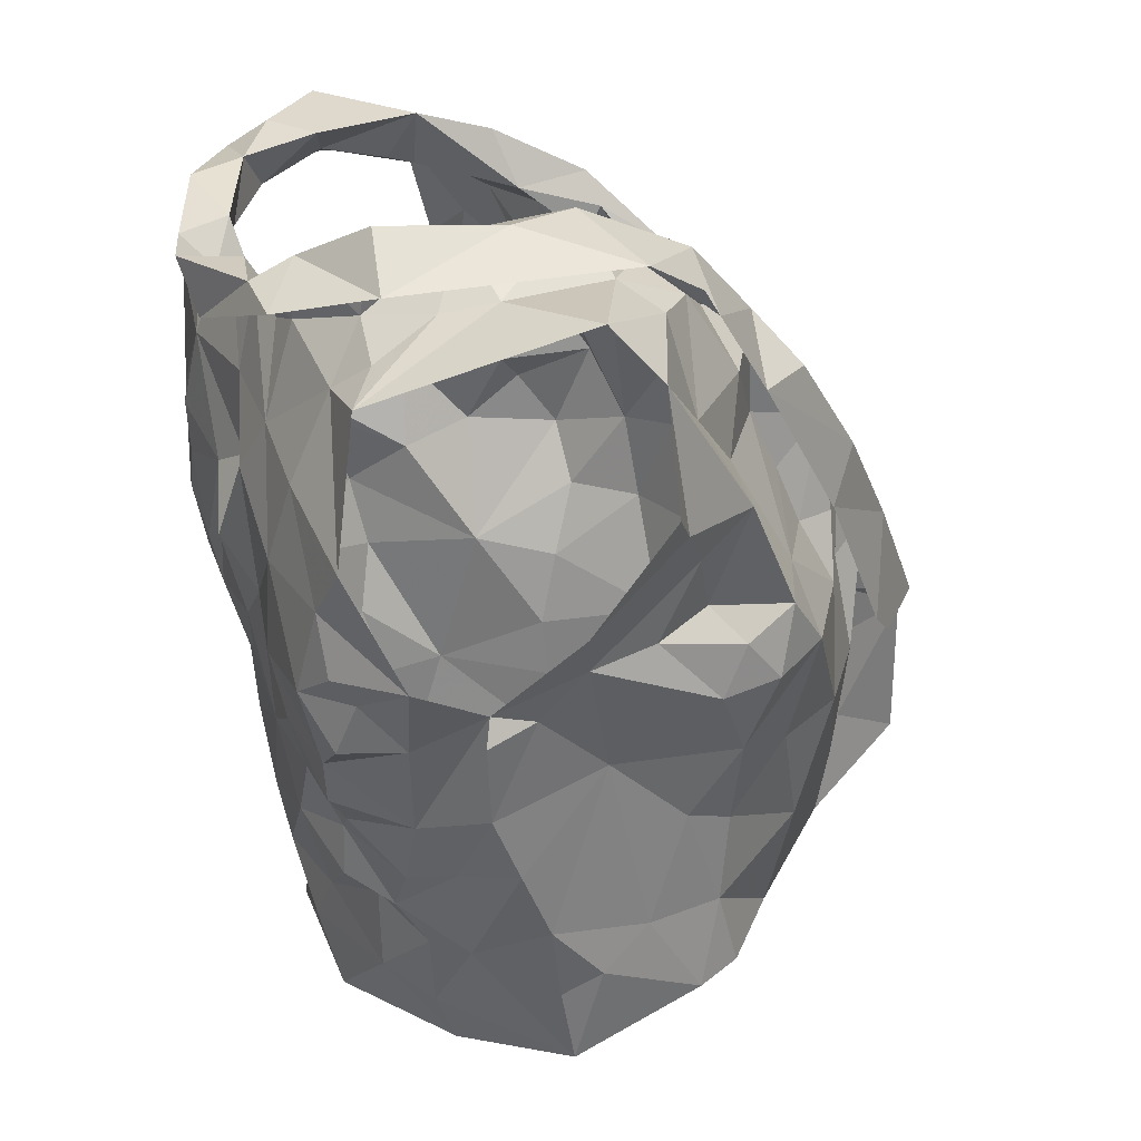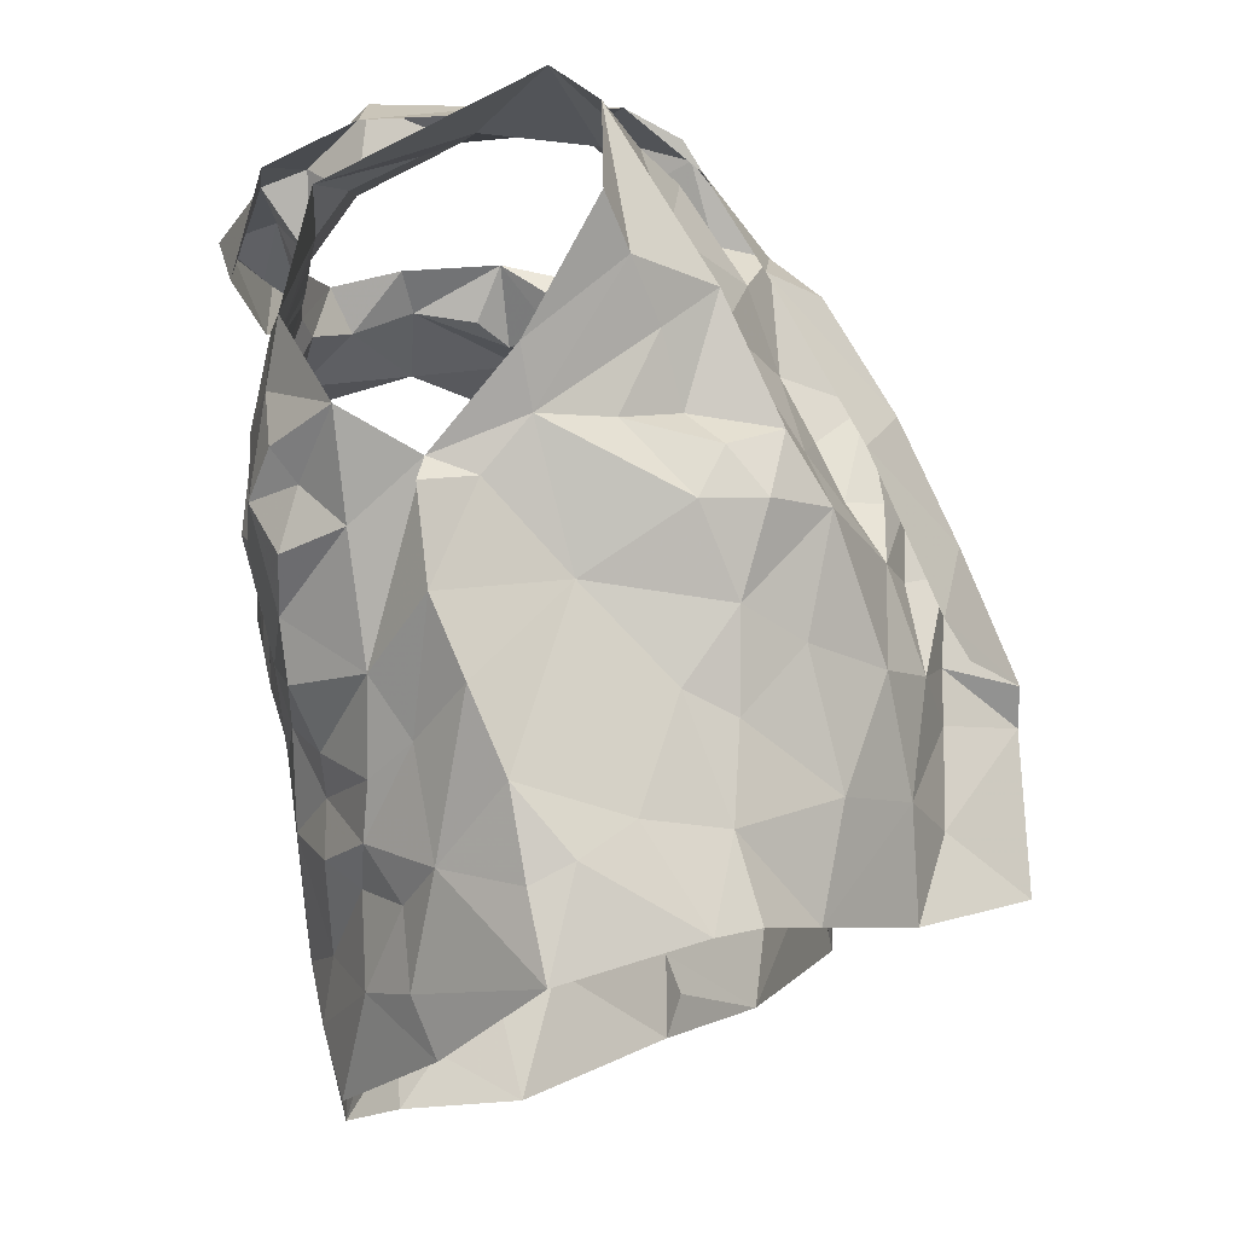
<metadata>
{"format":"obj","ext":"obj","renderer":"f3d","projection":"perspective","resolution":1024,"background":"white","views":[{"elev":22.6,"azim":-111.9,"up":"+Y"},{"elev":-21.7,"azim":-97.4,"up":"+Y"}]}
</metadata>
<code>
v -0.8471 0.02362 0.02914
v -0.8408 0.03804 0.02536
v -0.8267 0.1315 0.03403
v -0.8233 0.1492 0.02076
v -0.8093 0.1844 0.004214
v -0.7944 0.1971 -0.0009285
v -0.8075 0.1278 -0.05305
v -0.7997 0.1093 -0.03637
v -0.8082 0.05977 -0.03561
v -0.8089 0.03416 -0.02661
v -0.8383 0.01127 0.0258
v -0.8131 0.039 -0.007079
v -0.797 0.1743 -0.01359
v -0.8084 0.1563 -0.01727
v -0.8026 0.1418 -0.04801
v -0.815 0.1246 -0.01952
v -0.8399 0.05875 0.02327
v -0.8032 0.08454 -0.03093
v -0.8022 0.1354 -0.04553
v -0.8154 0.1724 0.005457
v -0.816 0.1331 0.003956
v -0.829 0.1579 0.01236
v -0.8279 0.09053 0.002235
v -1.003 0.02876 0.02059
v -1.006 0.05958 0.02193
v -1.028 0.1161 0.02755
v -1.065 0.1877 -0.02321
v -1.034 0.1127 -0.06973
v -1.026 0.08417 -0.06525
v -1.021 0.06074 -0.05411
v -1.008 0.008814 -0.03621
v -1.004 -0.01767 -0.03
v -0.9988 0.002586 0.02896
v -1.011 0.01555 -0.02316
v -1.003 -0.001968 0.01453
v -1.031 0.136 -0.01496
v -1.049 0.1488 -0.04369
v -1.011 0.06554 0.005063
v -1.009 0.02868 -0.006475
v -1.03 0.1168 -0.05219
v -1.024 0.1419 0.004424
v -1.037 0.1333 -0.03879
v -1.03 0.1136 0.007195
v -1.019 0.09261 -0.02498
v -1.015 0.03573 -0.04204
v -0.8806 0.2035 0.0535
v -0.855 0.2506 -0.09044
v -0.9371 0.2205 -0.123
v -0.9288 0.2378 -0.1273
v -0.9204 0.2301 -0.1129
v -0.9174 0.2233 -0.1005
v -0.8664 0.2497 -0.06266
v -0.8624 0.241 -0.02991
v -0.8782 0.2393 -0.01672
v -0.8874 0.1968 0.04471
v -0.9103 0.181 0.04254
v -0.8995 0.1474 0.0515
v -0.9279 0.138 0.05006
v -0.9079 0.2425 -0.1048
v -0.9593 0.08351 0.05726
v -0.9151 0.2405 -0.1226
v -0.8827 0.2496 -0.1099
v -0.8887 0.227 -0.1113
v -0.9431 0.0932 0.06937
v -0.9056 0.1281 0.07082
v -0.9452 0.1014 0.05629
v -0.8809 0.262 -0.03498
v -0.8796 0.2583 -0.06774
v -0.941 0.1291 0.05811
v -0.9194 0.1613 0.04633
v -0.8655 0.2342 0.01437
v -0.8925 0.2193 0.01872
v -0.8915 0.2371 -0.004236
v -0.8543 0.2545 -0.02571
v -0.8475 0.2643 -0.0591
v -0.8623 0.2596 -0.07898
v -0.8909 0.2324 -0.1001
v -0.9413 0.1155 0.0673
v -0.9266 0.1506 0.06502
v -0.9016 0.2158 0.04387
v -0.9099 0.1962 0.0453
v -0.8699 0.2457 -0.04156
v -0.8766 0.2521 -0.09103
v -0.9114 0.1836 0.06005
v -0.8928 0.2287 0.02396
v -0.887 0.2396 0.02096
v -0.885 0.2558 -0.01091
v -0.8324 0.2306 -0.09293
v -0.9548 0.02493 0.0537
v -0.9628 0.04037 0.05488
v -0.9207 0.01874 0.06318
v -0.8722 0.2264 0.009925
v -0.8358 0.2412 -0.0612
v -0.8672 0.2401 -0.08286
v -0.8115 0.2376 -0.01687
v -0.8709 0.0137 0.04893
v -0.9244 0.11 0.05664
v -0.9363 0.05652 0.061
v -0.8408 0.08514 0.02825
v -0.8458 0.2427 -0.02413
v -0.8977 0.05331 0.06318
v -0.8369 0.1107 0.03603
v -0.9133 0.1324 0.05521
v -0.8839 0.1681 0.05255
v -0.8399 0.1617 0.04183
v -0.8849 0.2066 0.02054
v -0.8523 0.139 0.05026
v -0.8178 0.2105 0.00305
v -0.8776 0.1786 0.03555
v -0.871 0.07111 0.05589
v -0.9055 0.08429 0.06311
v -0.885 0.1088 0.06236
v -0.8571 0.1106 0.05375
v -0.8747 0.1424 0.0586
v -0.863 0.1936 0.02129
v -0.8328 0.1924 0.02176
v -0.8446 0.2261 0.00249
v -0.966 0.09513 0.09746
v -1.003 0.199 0.03216
v -1.013 0.2355 0.006579
v -0.9378 0.2182 -0.09979
v -0.9516 0.2215 -0.09889
v -1.001 0.2383 -0.01626
v -0.9899 0.2012 0.02903
v -0.9717 0.1809 0.04165
v -0.9702 0.1606 0.05216
v -0.9714 0.1413 0.06027
v -0.9547 0.1473 0.08224
v -0.9586 0.1218 0.08037
v -0.9488 0.1289 0.09531
v -0.9415 0.2391 -0.1097
v -0.964 0.2384 -0.1151
v -0.988 0.1998 0.05185
v -0.9312 0.08735 0.1202
v -0.9854 0.257 -0.08434
v -0.9754 0.1041 0.08792
v -0.959 0.1344 0.09753
v -1.003 0.241 -0.08764
v -0.9811 0.2548 -0.02051
v -0.9837 0.234 -0.1151
v -0.9791 0.2291 -0.08644
v -1.01 0.2264 0.01293
v -0.9787 0.2201 0.02086
v -0.979 0.217 0.03775
v -0.9904 0.2419 0.01255
v -0.9801 0.2373 -0.001422
v -0.9884 0.1518 0.06363
v -0.9412 0.09726 0.1188
v -0.9922 0.2551 -0.04486
v -1.013 0.2448 -0.01086
v -0.9767 0.1676 0.07585
v -0.9777 0.2505 -0.05554
v -0.9671 0.175 0.06853
v -0.9653 0.245 -0.1013
v -0.9772 0.009484 0.04905
v -0.9226 0.03621 0.1241
v -0.9375 0.05165 0.09483
v -0.9975 0.2329 -0.06928
v -1.042 0.2391 -0.03609
v -1.052 0.2228 -0.02219
v -0.9399 0.08402 0.09506
v -0.9966 0.2297 0.008009
v -1.004 0.08324 0.04159
v -0.9436 0.02027 0.08434
v -1.03 0.1303 0.01494
v -0.969 0.1424 0.07276
v -1.014 0.2308 -0.006197
v -1.036 0.162 -0.003462
v -1.005 0.1795 0.01949
v -1.022 0.1997 0.001052
v -1.017 0.08879 0.02078
v -1.025 0.1386 0.03289
v -1.006 0.2372 -0.05337
v -0.9642 0.09017 0.0845
v -0.9431 0.1012 0.09455
v -1.002 0.1424 0.04274
v -1.014 0.1201 0.04786
v -0.9857 0.04492 0.05488
v -0.9623 0.05204 0.07949
v -1.05 0.1764 -0.01389
v -1.035 0.1761 0.01325
v -0.9853 0.0835 0.0683
v -0.9761 0.1203 0.07122
v -0.8291 0.1187 -0.09762
v -0.8366 0.08533 -0.08586
v -0.8411 0.05094 -0.07827
v -0.8354 0.008262 -0.06016
v -0.8061 -0.002826 -0.01703
v -0.8029 0.1583 -0.0813
v -0.8183 0.08997 -0.05634
v -0.8078 0.1269 -0.06589
v -0.8333 0.03787 -0.06411
v -0.8237 0.007701 -0.04605
v -1.005 0.1506 -0.1107
v -1.01 0.1311 -0.109
v -0.9621 0.05951 -0.09057
v -0.9814 0.04563 -0.0778
v -0.9692 0.01373 -0.06647
v -0.9657 -0.0103 -0.06358
v -0.9627 -0.02806 -0.05552
v -1.031 0.1215 -0.06735
v -1.034 0.1339 -0.0928
v -0.9971 0.07086 -0.07953
v -1.009 0.1208 -0.1005
v -1.015 0.1064 -0.08711
v -0.9894 0.01866 -0.05928
v -0.9972 0.05179 -0.06648
v -0.9186 0.1965 -0.1069
v -0.9127 0.1669 -0.1049
v -0.9116 0.1123 -0.1059
v -0.8987 0.09413 -0.1014
v -0.9623 0.1209 -0.1137
v -0.9468 0.07222 -0.09844
v -0.9481 0.0323 -0.08783
v -0.9494 0.02386 -0.07701
v -0.9461 -0.005171 -0.07497
v -1.013 0.213 -0.1001
v -0.986 0.2108 -0.09824
v -0.9144 -0.0289 -0.07924
v -1.02 0.1673 -0.1082
v -0.9183 0.01274 -0.08335
v -0.9267 0.04709 -0.09549
v -0.9706 0.03069 -0.07797
v -0.9496 0.05036 -0.08788
v -0.9757 0.07424 -0.1005
v -0.9524 0.1908 -0.1085
v -0.9977 0.2201 -0.08936
v -0.9059 -0.00469 -0.08525
v -0.9135 0.07433 -0.09875
v -0.9182 0.1436 -0.1158
v -0.9482 0.09062 -0.1044
v -0.97 0.1541 -0.1144
v -1.002 0.1029 -0.1051
v -0.9937 0.1214 -0.114
v -0.9811 0.1813 -0.1099
v -0.9381 0.1725 -0.1134
v -0.9838 0.09141 -0.104
v -0.9374 0.1303 -0.1089
v -0.8678 0.1703 -0.1121
v -0.8605 0.139 -0.1098
v -0.8721 0.1247 -0.1076
v -0.8597 0.04437 -0.08648
v -0.8681 0.02498 -0.07787
v -0.876 0.0007261 -0.07719
v -0.8364 0.2073 -0.1024
v -0.8807 0.2314 -0.09619
v -0.8525 0.2266 -0.09925
v -0.8807 0.198 -0.1102
v -0.8374 -0.01372 -0.05837
v -0.8546 0.002501 -0.06952
v -0.8393 0.06334 -0.07537
v -0.8817 0.03456 -0.09094
v -0.8315 0.1581 -0.1028
v -0.8594 -0.02258 -0.07585
v -0.828 0.1091 -0.08579
v -0.8235 0.1333 -0.09406
v -0.8915 0.01802 -0.08894
v -0.8703 0.05961 -0.09263
v -0.8488 0.1728 -0.1064
v -0.8467 0.1118 -0.1015
v -0.8759 0.08435 -0.09624
v -0.8685 0.1532 -0.1109
v -0.8766 0.1096 -0.1045
v -0.897 0.1599 -0.1093
f 102 99 23
f 1 11 2
f 3 102 23
f 14 20 22
f 2 12 17
f 13 6 5
f 12 188 10
f 18 8 23
f 12 2 11
f 188 12 11
f 7 19 8
f 15 13 14
f 16 15 14
f 16 19 15
f 16 14 21
f 20 13 5
f 13 20 14
f 12 9 18
f 3 23 21
f 16 8 19
f 9 12 10
f 17 23 99
f 17 12 23
f 23 12 18
f 22 21 14
f 21 22 4
f 21 4 3
f 8 16 23
f 23 16 21
f 44 40 29
f 37 201 42
f 25 38 24
f 32 34 31
f 35 33 24
f 35 34 32
f 39 34 35
f 37 180 27
f 42 180 37
f 39 35 24
f 34 45 31
f 25 171 38
f 41 168 36
f 24 38 39
f 42 201 40
f 44 42 40
f 44 29 30
f 36 165 41
f 44 171 43
f 42 43 36
f 168 42 36
f 180 42 168
f 38 171 44
f 201 28 40
f 29 40 28
f 43 171 26
f 36 43 165
f 42 44 43
f 44 45 39
f 38 44 39
f 45 34 39
f 44 30 45
f 64 60 78
f 64 78 65
f 60 66 78
f 103 57 70
f 58 70 69
f 66 97 69
f 104 70 57
f 46 65 84
f 59 61 62
f 84 80 46
f 71 46 86
f 94 246 83
f 48 63 61
f 79 65 78
f 94 68 52
f 54 53 67
f 85 55 106
f 73 54 67
f 48 61 49
f 59 50 61
f 61 50 49
f 76 47 75
f 69 78 66
f 61 63 62
f 77 51 59
f 50 59 51
f 104 56 70
f 81 56 55
f 85 80 81
f 73 92 54
f 67 74 87
f 58 69 97
f 70 58 103
f 56 81 84
f 46 80 86
f 81 55 85
f 72 85 106
f 72 92 73
f 72 73 85
f 87 74 71
f 82 67 53
f 67 82 52
f 67 52 68
f 83 68 94
f 83 47 76
f 77 59 83
f 68 76 75
f 76 68 83
f 47 83 62
f 78 69 79
f 56 84 79
f 70 79 69
f 70 56 79
f 80 85 86
f 86 85 73
f 84 81 80
f 71 86 87
f 73 67 87
f 75 74 67
f 68 75 67
f 77 83 246
f 63 47 62
f 62 83 59
f 84 65 79
f 73 87 86
f 57 114 104
f 98 60 90
f 90 91 98
f 58 97 103
f 95 93 100
f 3 4 105
f 117 54 92
f 95 108 6
f 110 17 99
f 110 99 113
f 89 91 90
f 116 22 20
f 60 98 66
f 94 93 247
f 52 93 94
f 88 247 93
f 116 5 108
f 96 11 1
f 96 1 2
f 17 110 2
f 53 52 82
f 113 102 107
f 109 55 104
f 100 117 95
f 2 110 96
f 100 52 53
f 100 93 52
f 99 102 113
f 103 97 112
f 22 116 105
f 72 106 92
f 54 117 100
f 91 96 101
f 98 91 101
f 96 110 101
f 102 3 107
f 4 22 105
f 5 116 20
f 108 5 6
f 115 106 109
f 55 109 106
f 54 100 53
f 108 95 117
f 111 66 98
f 97 66 111
f 111 110 112
f 112 57 103
f 3 105 107
f 113 107 114
f 113 112 110
f 112 97 111
f 104 55 56
f 114 112 113
f 112 114 57
f 111 98 101
f 104 107 109
f 114 107 104
f 109 107 115
f 115 116 117
f 107 105 115
f 117 92 115
f 105 116 115
f 106 115 92
f 116 108 117
f 111 101 110
f 146 139 123
f 122 131 121
f 50 51 131
f 143 124 144
f 49 131 132
f 121 131 51
f 49 50 131
f 154 132 122
f 138 154 135
f 139 173 123
f 175 134 148
f 140 48 132
f 173 139 152
f 130 175 148
f 130 128 129
f 166 153 127
f 48 49 132
f 144 125 153
f 136 148 118
f 142 144 119
f 175 161 134
f 137 136 147
f 148 136 137
f 127 153 126
f 122 132 131
f 154 122 141
f 150 138 149
f 158 173 152
f 139 150 149
f 139 145 150
f 140 132 154
f 154 138 140
f 152 141 158
f 141 135 154
f 119 144 133
f 144 142 145
f 139 146 145
f 124 125 144
f 142 150 145
f 123 162 146
f 144 153 133
f 151 147 119
f 128 153 166
f 143 144 145
f 142 120 150
f 143 146 162
f 145 146 143
f 153 151 133
f 119 133 151
f 137 151 153
f 147 151 137
f 128 130 137
f 153 128 137
f 139 149 152
f 149 135 152
f 135 149 138
f 126 153 125
f 137 130 148
f 152 135 141
f 33 155 24
f 41 165 172
f 181 172 169
f 155 164 179
f 172 165 26
f 178 25 24
f 158 141 227
f 217 159 173
f 160 167 159
f 157 164 156
f 227 217 158
f 157 156 134
f 180 181 160
f 170 162 167
f 181 170 160
f 130 174 175
f 168 181 180
f 129 128 183
f 179 157 161
f 160 27 180
f 217 173 158
f 155 179 178
f 162 124 143
f 124 162 170
f 167 162 123
f 171 25 163
f 166 183 128
f 26 165 43
f 159 123 173
f 175 174 161
f 125 176 126
f 170 169 124
f 167 160 170
f 177 183 176
f 171 177 26
f 26 177 172
f 172 181 41
f 41 181 168
f 130 129 174
f 167 123 159
f 155 178 24
f 125 124 169
f 169 176 125
f 171 163 177
f 127 176 183
f 177 182 183
f 127 183 166
f 179 161 174
f 174 129 183
f 176 172 177
f 127 126 176
f 176 169 172
f 170 181 169
f 179 164 157
f 178 179 182
f 25 178 163
f 182 179 174
f 163 178 182
f 134 161 157
f 182 174 183
f 182 177 163
f 190 191 7
f 19 7 15
f 191 256 189
f 7 191 15
f 193 188 249
f 188 193 10
f 187 193 249
f 192 186 251
f 9 10 192
f 8 18 190
f 193 192 10
f 184 256 191
f 191 255 184
f 15 191 189
f 193 187 192
f 190 251 185
f 255 190 185
f 190 255 191
f 18 9 190
f 7 8 190
f 190 192 251
f 190 9 192
f 237 225 203
f 205 204 233
f 237 205 233
f 202 194 195
f 202 220 194
f 198 199 206
f 207 206 30
f 202 204 205
f 206 223 198
f 204 202 195
f 200 32 199
f 32 31 206
f 29 201 203
f 207 197 223
f 207 223 206
f 201 202 205
f 203 205 237
f 201 29 28
f 206 45 30
f 203 225 196
f 207 203 197
f 45 206 31
f 199 32 206
f 201 205 203
f 203 196 197
f 203 207 29
f 29 207 30
f 257 228 221
f 141 218 227
f 224 222 214
f 231 213 225
f 121 226 122
f 222 213 229
f 210 238 230
f 215 221 216
f 230 236 209
f 237 233 234
f 51 208 226
f 217 218 220
f 220 235 194
f 235 218 226
f 200 216 219
f 220 218 235
f 257 221 222
f 122 218 141
f 215 216 198
f 234 194 232
f 215 198 223
f 234 204 195
f 227 218 217
f 219 216 228
f 257 222 252
f 222 229 252
f 222 224 213
f 232 235 226
f 226 236 232
f 223 224 214
f 223 214 215
f 223 197 224
f 225 213 196
f 196 213 224
f 197 196 224
f 234 232 212
f 195 194 234
f 212 231 237
f 233 204 234
f 51 226 121
f 221 228 216
f 231 229 213
f 229 210 211
f 238 210 229
f 229 231 238
f 214 222 221
f 198 216 199
f 236 226 208
f 122 226 218
f 212 238 231
f 214 221 215
f 234 212 237
f 237 231 225
f 232 194 235
f 209 236 208
f 238 212 232
f 236 238 232
f 230 238 236
f 216 200 199
f 185 261 260
f 249 254 187
f 244 254 228
f 251 258 261
f 243 192 250
f 261 263 260
f 239 248 259
f 244 250 254
f 255 185 260
f 240 260 241
f 239 259 262
f 208 77 248
f 247 248 246
f 246 94 247
f 260 263 241
f 244 228 257
f 242 243 252
f 258 229 261
f 246 248 77
f 252 229 258
f 88 245 247
f 253 189 256
f 254 219 228
f 209 264 230
f 257 243 244
f 51 77 208
f 253 256 260
f 245 189 253
f 253 259 245
f 254 250 187
f 192 187 250
f 192 243 242
f 261 185 251
f 243 257 252
f 210 263 211
f 261 211 263
f 230 264 210
f 209 208 248
f 245 248 247
f 248 239 264
f 248 264 209
f 244 243 250
f 192 242 186
f 242 258 251
f 242 251 186
f 184 255 260
f 256 184 260
f 240 262 259
f 258 242 252
f 239 262 264
f 262 240 241
f 210 264 263
f 253 260 240
f 229 211 261
f 263 264 241
f 253 240 259
f 262 241 264
f 248 245 259
f 99 102 23
f 11 1 2
f 102 3 23
f 20 14 22
f 12 2 17
f 6 13 5
f 188 12 10
f 8 18 23
f 2 12 11
f 12 188 11
f 19 7 8
f 13 15 14
f 15 16 14
f 19 16 15
f 14 16 21
f 13 20 5
f 20 13 14
f 9 12 18
f 23 3 21
f 8 16 19
f 12 9 10
f 23 17 99
f 12 17 23
f 12 23 18
f 21 22 14
f 22 21 4
f 4 21 3
f 16 8 23
f 16 23 21
f 40 44 29
f 201 37 42
f 38 25 24
f 34 32 31
f 33 35 24
f 34 35 32
f 34 39 35
f 180 37 27
f 180 42 37
f 35 39 24
f 45 34 31
f 171 25 38
f 168 41 36
f 38 24 39
f 201 42 40
f 42 44 40
f 29 44 30
f 165 36 41
f 171 44 43
f 43 42 36
f 42 168 36
f 42 180 168
f 171 38 44
f 28 201 40
f 40 29 28
f 171 43 26
f 43 36 165
f 44 42 43
f 45 44 39
f 44 38 39
f 34 45 39
f 30 44 45
f 60 64 78
f 78 64 65
f 66 60 78
f 57 103 70
f 70 58 69
f 97 66 69
f 70 104 57
f 65 46 84
f 61 59 62
f 80 84 46
f 46 71 86
f 246 94 83
f 63 48 61
f 65 79 78
f 68 94 52
f 53 54 67
f 55 85 106
f 54 73 67
f 61 48 49
f 50 59 61
f 50 61 49
f 47 76 75
f 78 69 66
f 63 61 62
f 51 77 59
f 59 50 51
f 56 104 70
f 56 81 55
f 80 85 81
f 92 73 54
f 74 67 87
f 69 58 97
f 58 70 103
f 81 56 84
f 80 46 86
f 55 81 85
f 85 72 106
f 92 72 73
f 73 72 85
f 74 87 71
f 67 82 53
f 82 67 52
f 52 67 68
f 68 83 94
f 47 83 76
f 59 77 83
f 76 68 75
f 68 76 83
f 83 47 62
f 69 78 79
f 84 56 79
f 79 70 69
f 56 70 79
f 85 80 86
f 85 86 73
f 81 84 80
f 86 71 87
f 67 73 87
f 74 75 67
f 75 68 67
f 83 77 246
f 47 63 62
f 83 62 59
f 65 84 79
f 87 73 86
f 114 57 104
f 60 98 90
f 91 90 98
f 97 58 103
f 93 95 100
f 4 3 105
f 54 117 92
f 108 95 6
f 17 110 99
f 99 110 113
f 91 89 90
f 22 116 20
f 98 60 66
f 93 94 247
f 93 52 94
f 247 88 93
f 5 116 108
f 11 96 1
f 1 96 2
f 110 17 2
f 52 53 82
f 102 113 107
f 55 109 104
f 117 100 95
f 110 2 96
f 52 100 53
f 93 100 52
f 102 99 113
f 97 103 112
f 116 22 105
f 106 72 92
f 117 54 100
f 96 91 101
f 91 98 101
f 110 96 101
f 3 102 107
f 22 4 105
f 116 5 20
f 5 108 6
f 106 115 109
f 109 55 106
f 100 54 53
f 95 108 117
f 66 111 98
f 66 97 111
f 110 111 112
f 57 112 103
f 105 3 107
f 107 113 114
f 112 113 110
f 97 112 111
f 55 104 56
f 112 114 113
f 114 112 57
f 98 111 101
f 107 104 109
f 107 114 104
f 107 109 115
f 116 115 117
f 105 107 115
f 92 117 115
f 116 105 115
f 115 106 92
f 108 116 117
f 101 111 110
f 139 146 123
f 131 122 121
f 51 50 131
f 124 143 144
f 131 49 132
f 131 121 51
f 50 49 131
f 132 154 122
f 154 138 135
f 173 139 123
f 134 175 148
f 48 140 132
f 139 173 152
f 175 130 148
f 128 130 129
f 153 166 127
f 49 48 132
f 125 144 153
f 148 136 118
f 144 142 119
f 161 175 134
f 136 137 147
f 136 148 137
f 153 127 126
f 132 122 131
f 122 154 141
f 138 150 149
f 173 158 152
f 150 139 149
f 145 139 150
f 132 140 154
f 138 154 140
f 141 152 158
f 135 141 154
f 144 119 133
f 142 144 145
f 146 139 145
f 125 124 144
f 150 142 145
f 162 123 146
f 153 144 133
f 147 151 119
f 153 128 166
f 144 143 145
f 120 142 150
f 146 143 162
f 146 145 143
f 151 153 133
f 133 119 151
f 151 137 153
f 151 147 137
f 130 128 137
f 128 153 137
f 149 139 152
f 135 149 152
f 149 135 138
f 153 126 125
f 130 137 148
f 135 152 141
f 155 33 24
f 165 41 172
f 172 181 169
f 164 155 179
f 165 172 26
f 25 178 24
f 141 158 227
f 159 217 173
f 167 160 159
f 164 157 156
f 217 227 158
f 156 157 134
f 181 180 160
f 162 170 167
f 170 181 160
f 174 130 175
f 181 168 180
f 128 129 183
f 157 179 161
f 27 160 180
f 173 217 158
f 179 155 178
f 124 162 143
f 162 124 170
f 162 167 123
f 25 171 163
f 183 166 128
f 165 26 43
f 123 159 173
f 174 175 161
f 176 125 126
f 169 170 124
f 160 167 170
f 183 177 176
f 177 171 26
f 177 26 172
f 181 172 41
f 181 41 168
f 129 130 174
f 123 167 159
f 178 155 24
f 124 125 169
f 176 169 125
f 163 171 177
f 176 127 183
f 182 177 183
f 183 127 166
f 161 179 174
f 129 174 183
f 172 176 177
f 126 127 176
f 169 176 172
f 181 170 169
f 164 179 157
f 179 178 182
f 178 25 163
f 179 182 174
f 178 163 182
f 161 134 157
f 174 182 183
f 177 182 163
f 191 190 7
f 7 19 15
f 256 191 189
f 191 7 15
f 188 193 249
f 193 188 10
f 193 187 249
f 186 192 251
f 10 9 192
f 18 8 190
f 192 193 10
f 256 184 191
f 255 191 184
f 191 15 189
f 187 193 192
f 251 190 185
f 190 255 185
f 255 190 191
f 9 18 190
f 8 7 190
f 192 190 251
f 9 190 192
f 225 237 203
f 204 205 233
f 205 237 233
f 194 202 195
f 220 202 194
f 199 198 206
f 206 207 30
f 204 202 205
f 223 206 198
f 202 204 195
f 32 200 199
f 31 32 206
f 201 29 203
f 197 207 223
f 223 207 206
f 202 201 205
f 205 203 237
f 29 201 28
f 45 206 30
f 225 203 196
f 203 207 197
f 206 45 31
f 32 199 206
f 205 201 203
f 196 203 197
f 207 203 29
f 207 29 30
f 228 257 221
f 218 141 227
f 222 224 214
f 213 231 225
f 226 121 122
f 213 222 229
f 238 210 230
f 221 215 216
f 236 230 209
f 233 237 234
f 208 51 226
f 218 217 220
f 235 220 194
f 218 235 226
f 216 200 219
f 218 220 235
f 221 257 222
f 218 122 141
f 216 215 198
f 194 234 232
f 198 215 223
f 204 234 195
f 218 227 217
f 216 219 228
f 222 257 252
f 229 222 252
f 224 222 213
f 235 232 226
f 236 226 232
f 224 223 214
f 214 223 215
f 197 223 224
f 213 225 196
f 213 196 224
f 196 197 224
f 232 234 212
f 194 195 234
f 231 212 237
f 204 233 234
f 226 51 121
f 228 221 216
f 229 231 213
f 210 229 211
f 210 238 229
f 231 229 238
f 222 214 221
f 216 198 199
f 226 236 208
f 226 122 218
f 238 212 231
f 221 214 215
f 212 234 237
f 231 237 225
f 194 232 235
f 236 209 208
f 212 238 232
f 238 236 232
f 238 230 236
f 200 216 199
f 261 185 260
f 254 249 187
f 254 244 228
f 258 251 261
f 192 243 250
f 263 261 260
f 248 239 259
f 250 244 254
f 185 255 260
f 260 240 241
f 259 239 262
f 77 208 248
f 248 247 246
f 94 246 247
f 263 260 241
f 228 244 257
f 243 242 252
f 229 258 261
f 248 246 77
f 229 252 258
f 245 88 247
f 189 253 256
f 219 254 228
f 264 209 230
f 243 257 244
f 77 51 208
f 256 253 260
f 189 245 253
f 259 253 245
f 250 254 187
f 187 192 250
f 243 192 242
f 185 261 251
f 257 243 252
f 263 210 211
f 211 261 263
f 264 230 210
f 208 209 248
f 248 245 247
f 239 248 264
f 264 248 209
f 243 244 250
f 242 192 186
f 258 242 251
f 251 242 186
f 255 184 260
f 184 256 260
f 262 240 259
f 242 258 252
f 262 239 264
f 240 262 241
f 264 210 263
f 260 253 240
f 211 229 261
f 264 263 241
f 240 253 259
f 241 262 264
f 245 248 259

</code>
